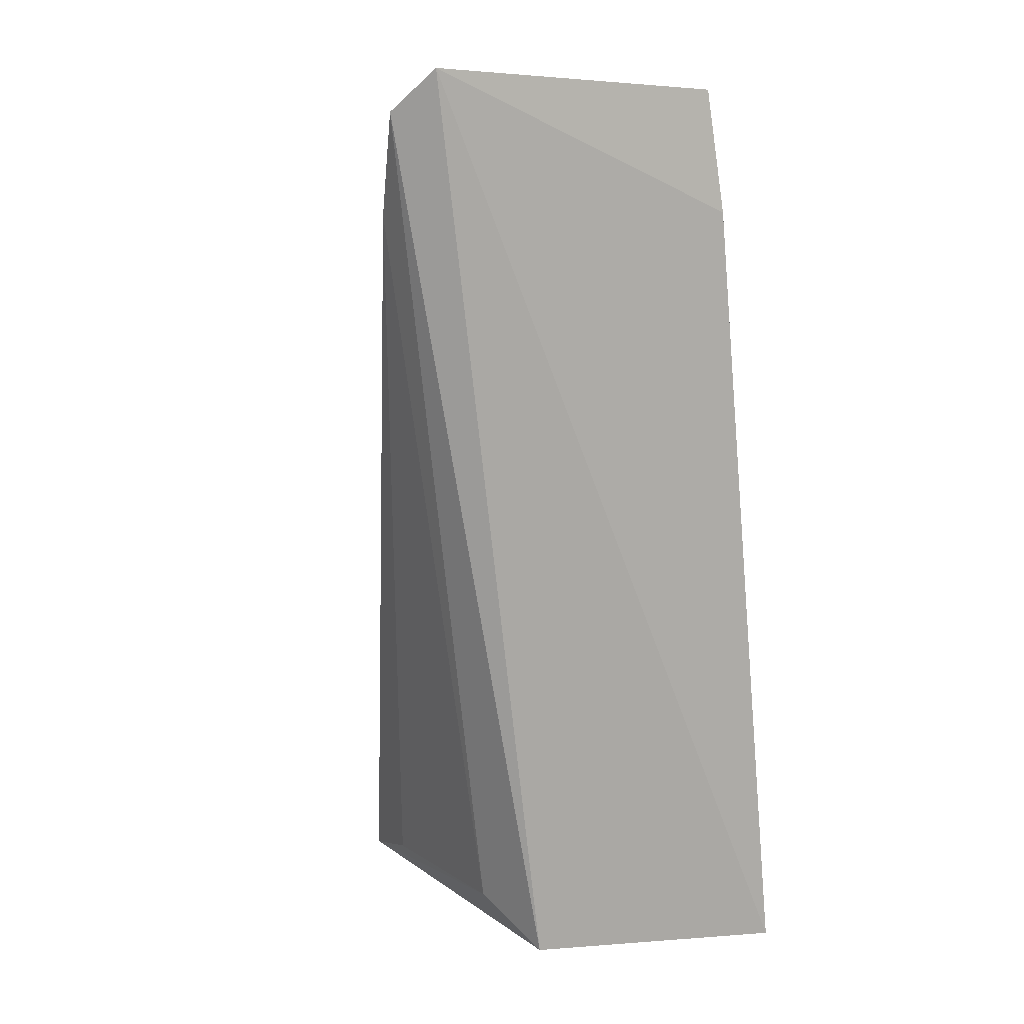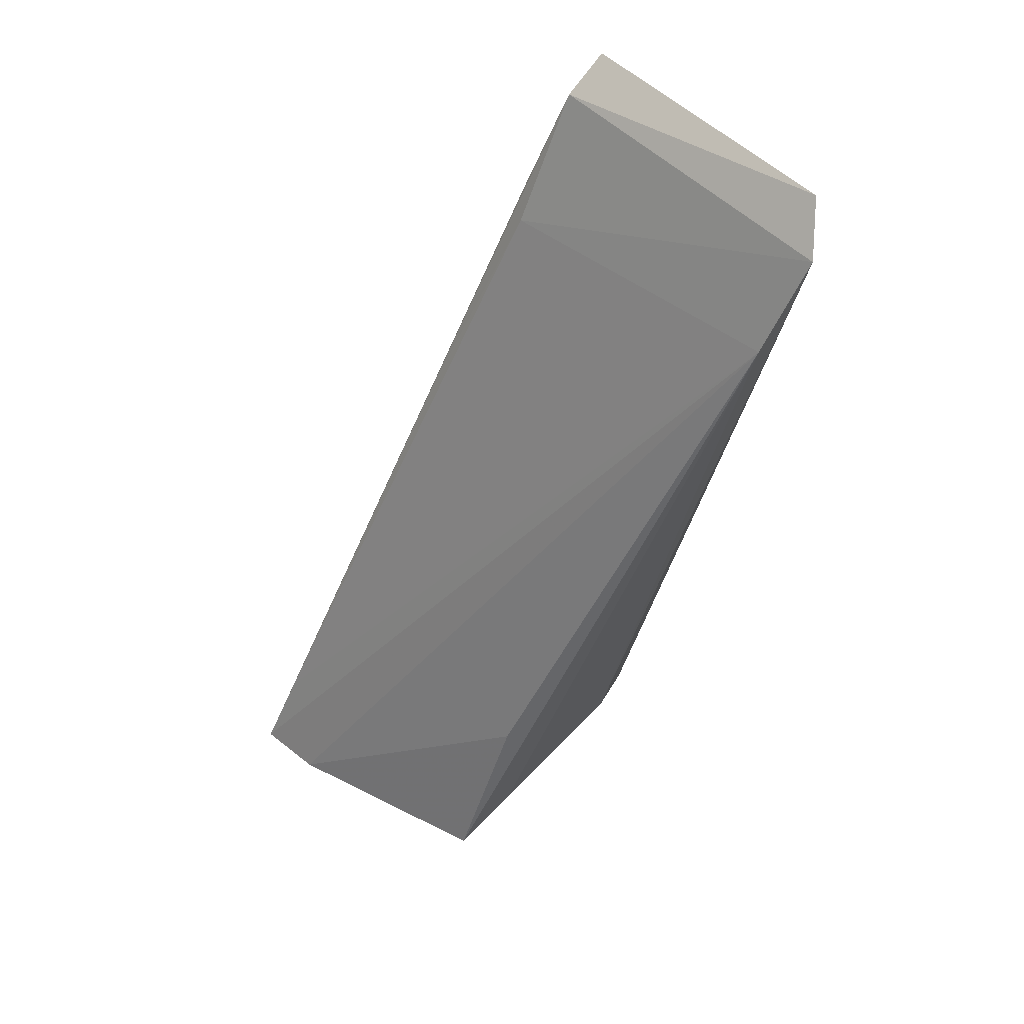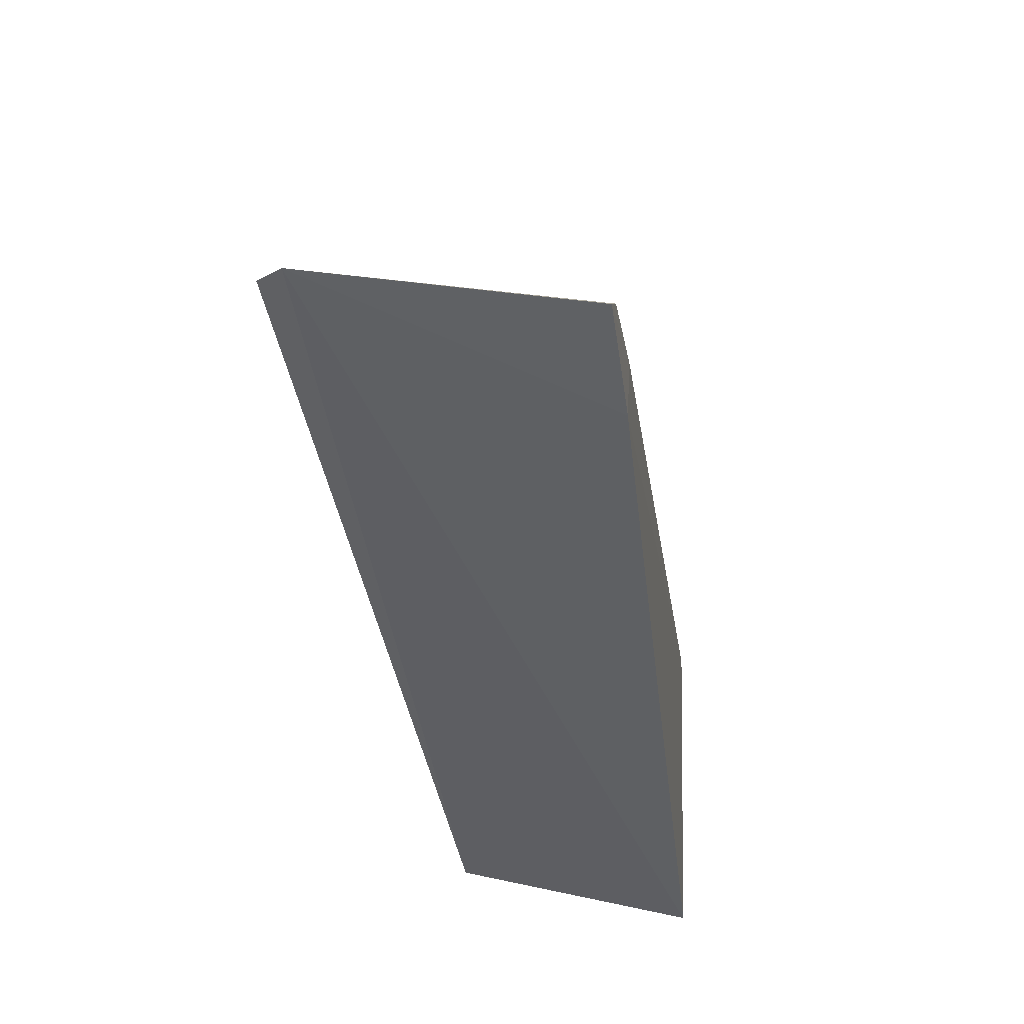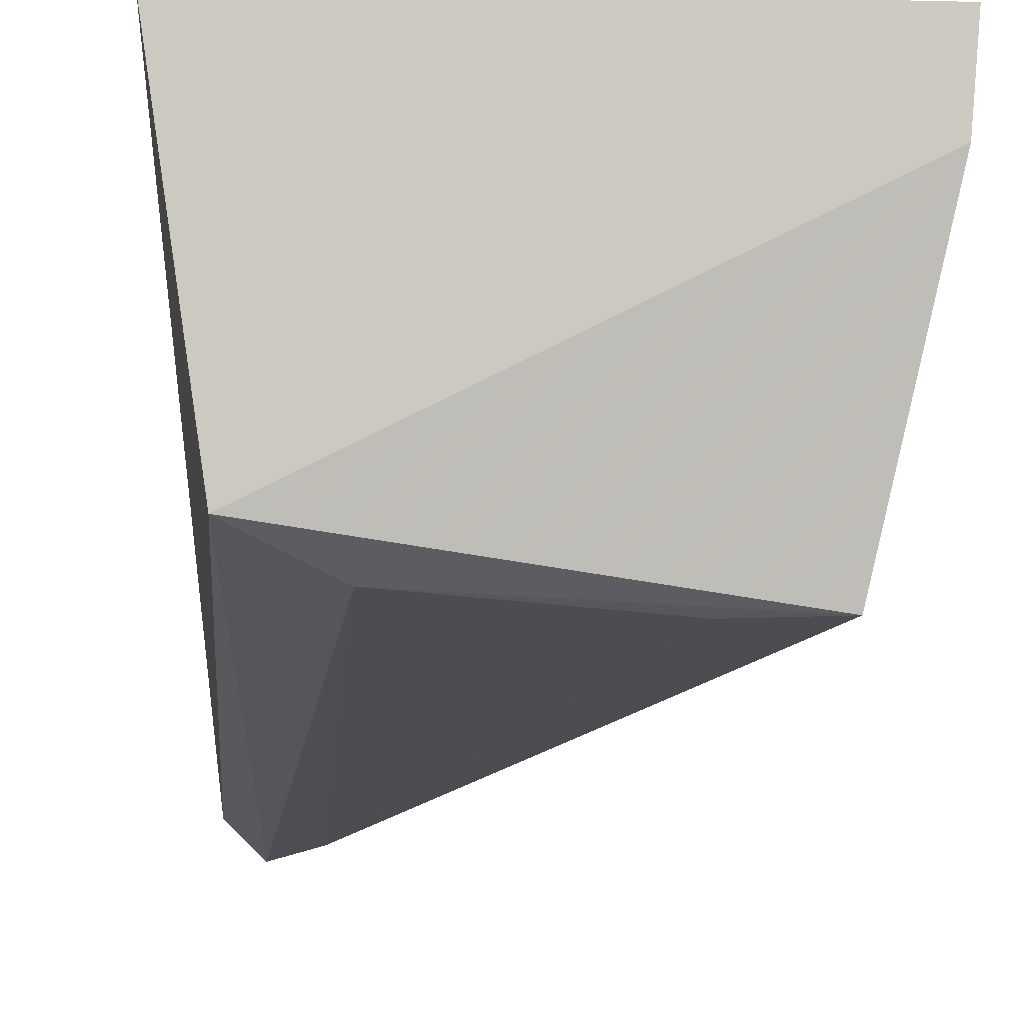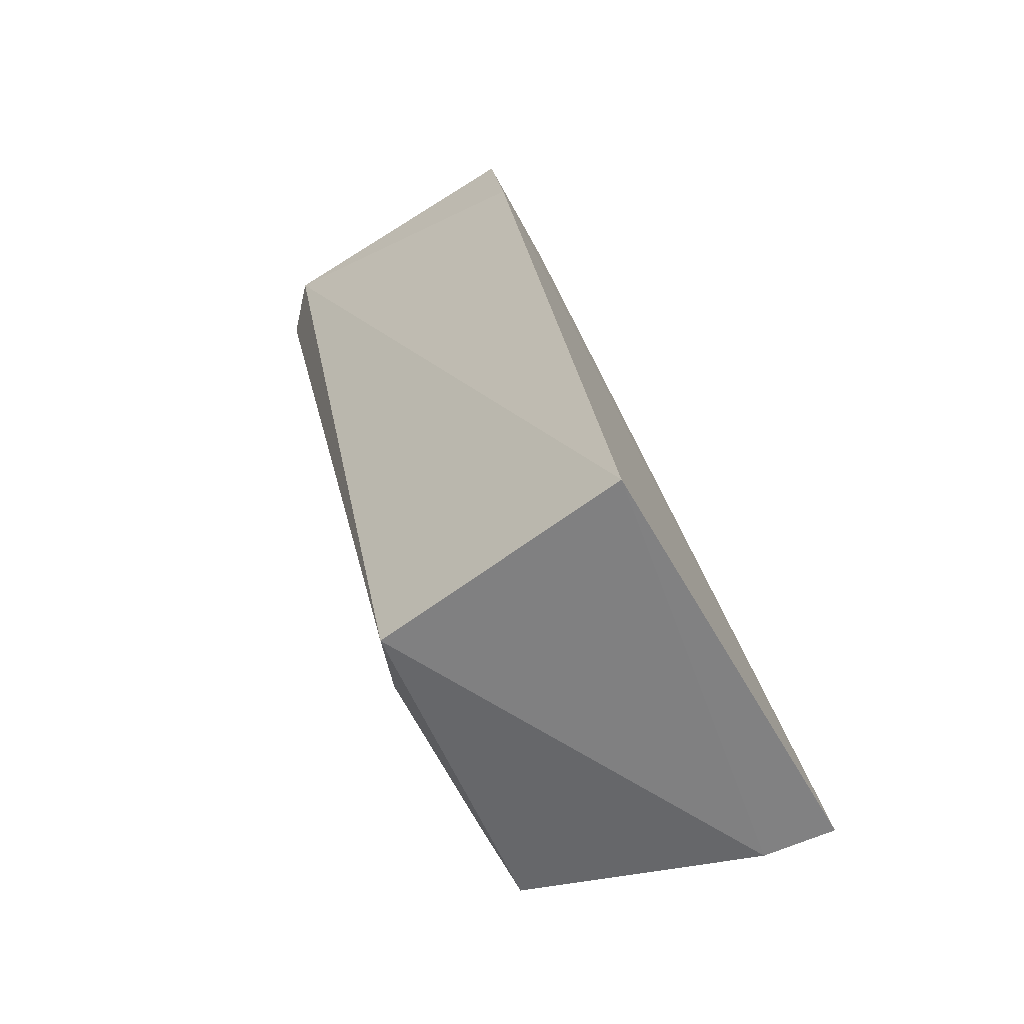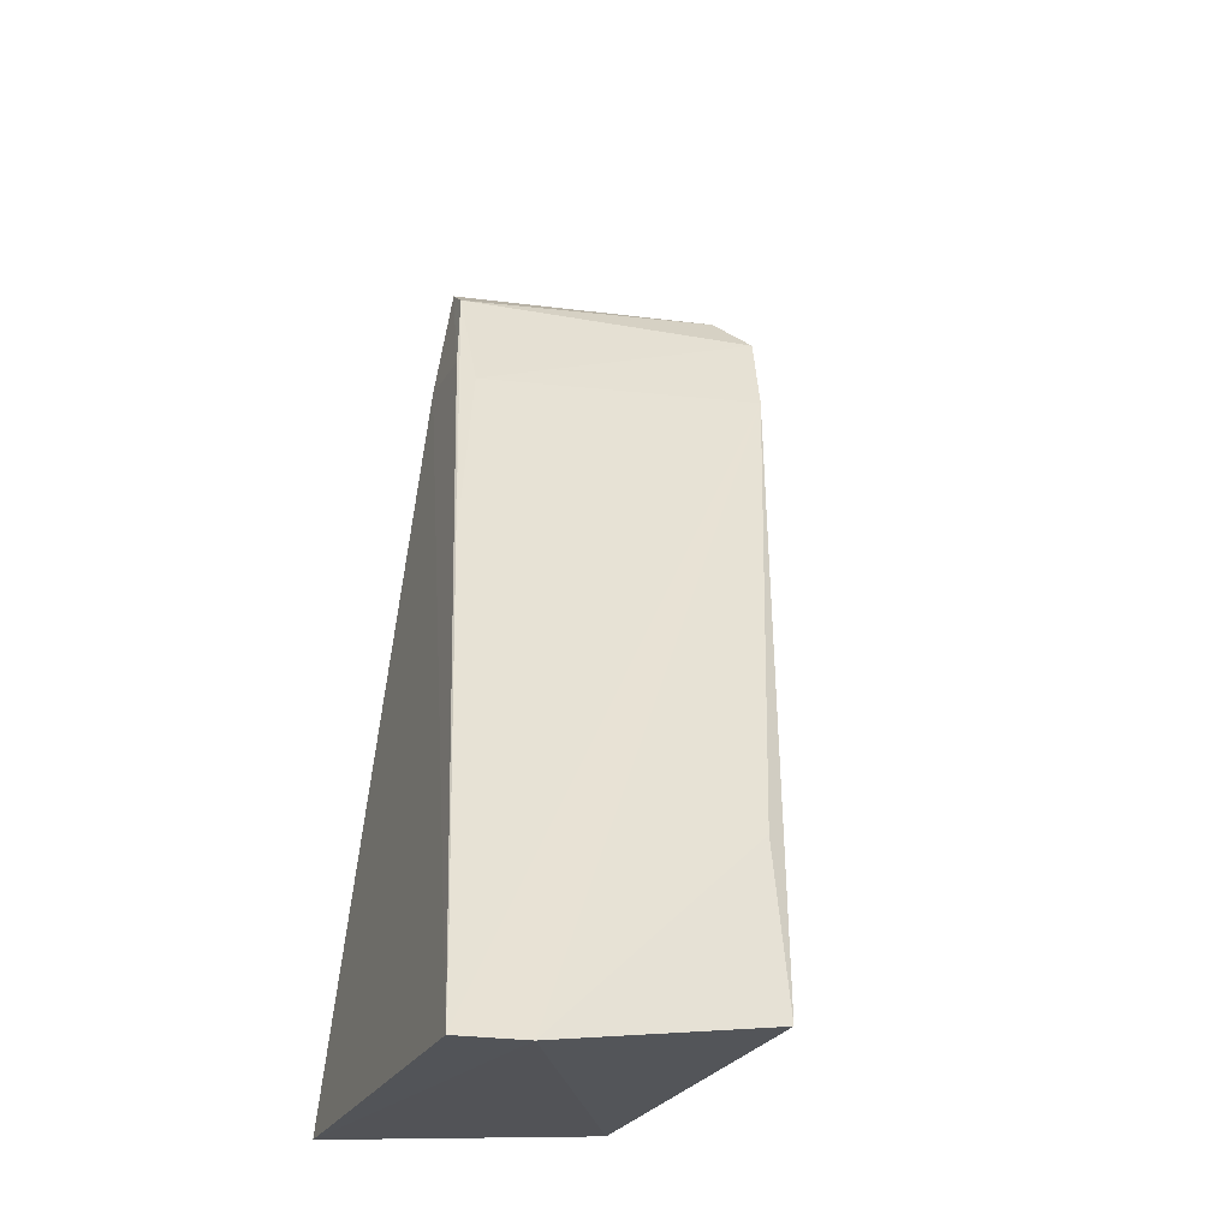
<metadata>
{"format":"obj","ext":"obj","renderer":"f3d","projection":"perspective","resolution":1024,"background":"white","views":[{"elev":8.3,"azim":-116.7,"up":"+Y"},{"elev":52.2,"azim":135.7,"up":"+Y"},{"elev":41.5,"azim":-85.6,"up":"+Y"},{"elev":-5.5,"azim":-0.5,"up":"+Z"},{"elev":-62.0,"azim":-59.5,"up":"+Y"},{"elev":-23.1,"azim":70.9,"up":"+Y"}]}
</metadata>
<code>
v 0.02443 0.02092 0.1233
v 0.02423 0.021 0.1206
v 0.0109 0.05035 0.1075
v 0.009111 0.05399 0.1071
v 0.008593 0.02078 0.1236
v 0.01136 0.04909 0.1194
v 0.01 0.02125 0.1137
v 0.0229 0.02424 0.1229
v 0.007207 0.05503 0.1193
v 0.02227 0.02251 0.1119
v 0.01265 0.02294 0.1124
v 0.008816 0.05392 0.1194
v 0.007785 0.05548 0.1083
v 0.01983 0.02936 0.1115
v 0.0195 0.0231 0.1118
v 0.0152 0.04051 0.121
v 0.007138 0.05048 0.12
v 0.01055 0.05012 0.1199
f 1 2 3
f 5 2 1
f 6 3 4
f 7 2 5
f 8 1 3
f 8 3 6
f 10 2 7
f 11 7 4
f 11 4 3
f 11 10 7
f 12 6 4
f 13 7 5
f 13 4 7
f 13 12 4
f 13 9 12
f 14 10 3
f 14 3 2
f 14 2 10
f 15 11 3
f 15 3 10
f 15 10 11
f 16 8 6
f 16 6 12
f 16 1 8
f 17 13 5
f 17 9 13
f 17 5 1
f 18 17 1
f 18 1 16
f 18 16 12
f 18 12 9
f 18 9 17

</code>
